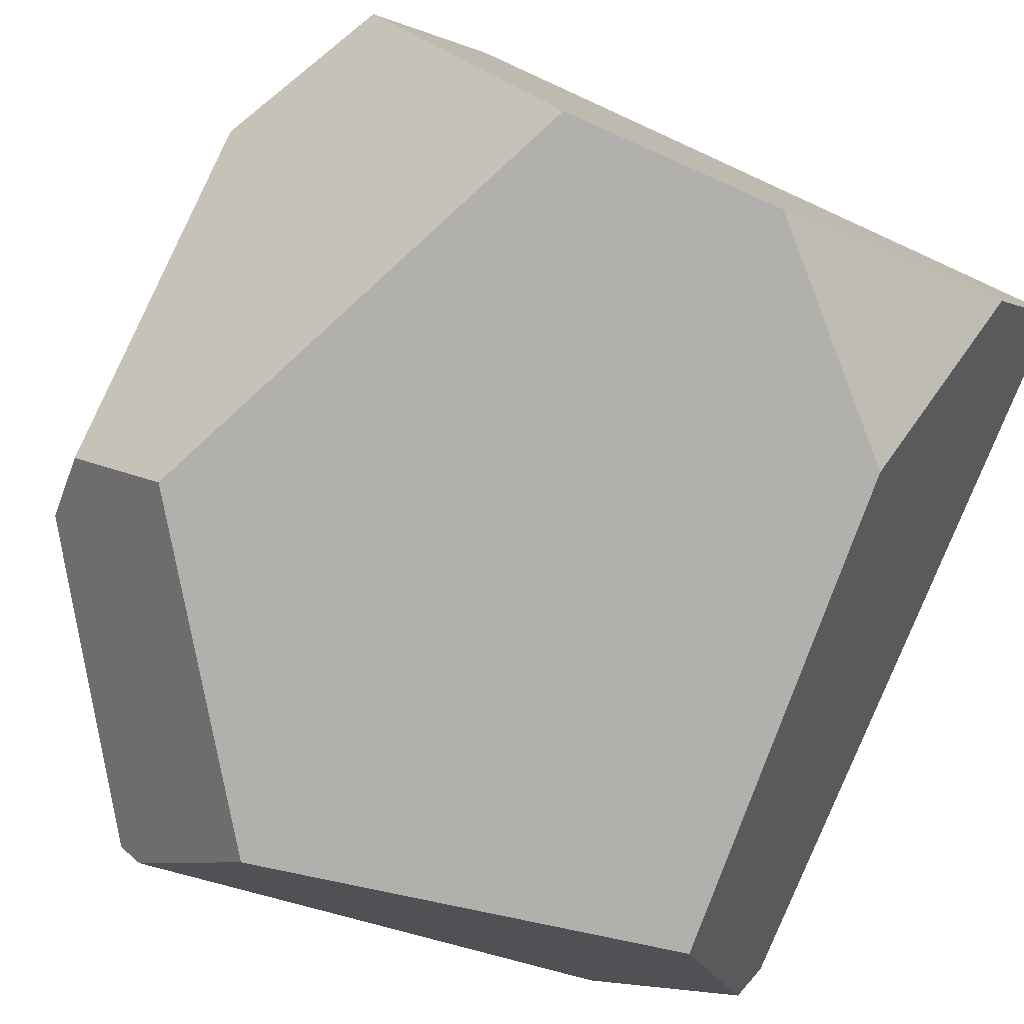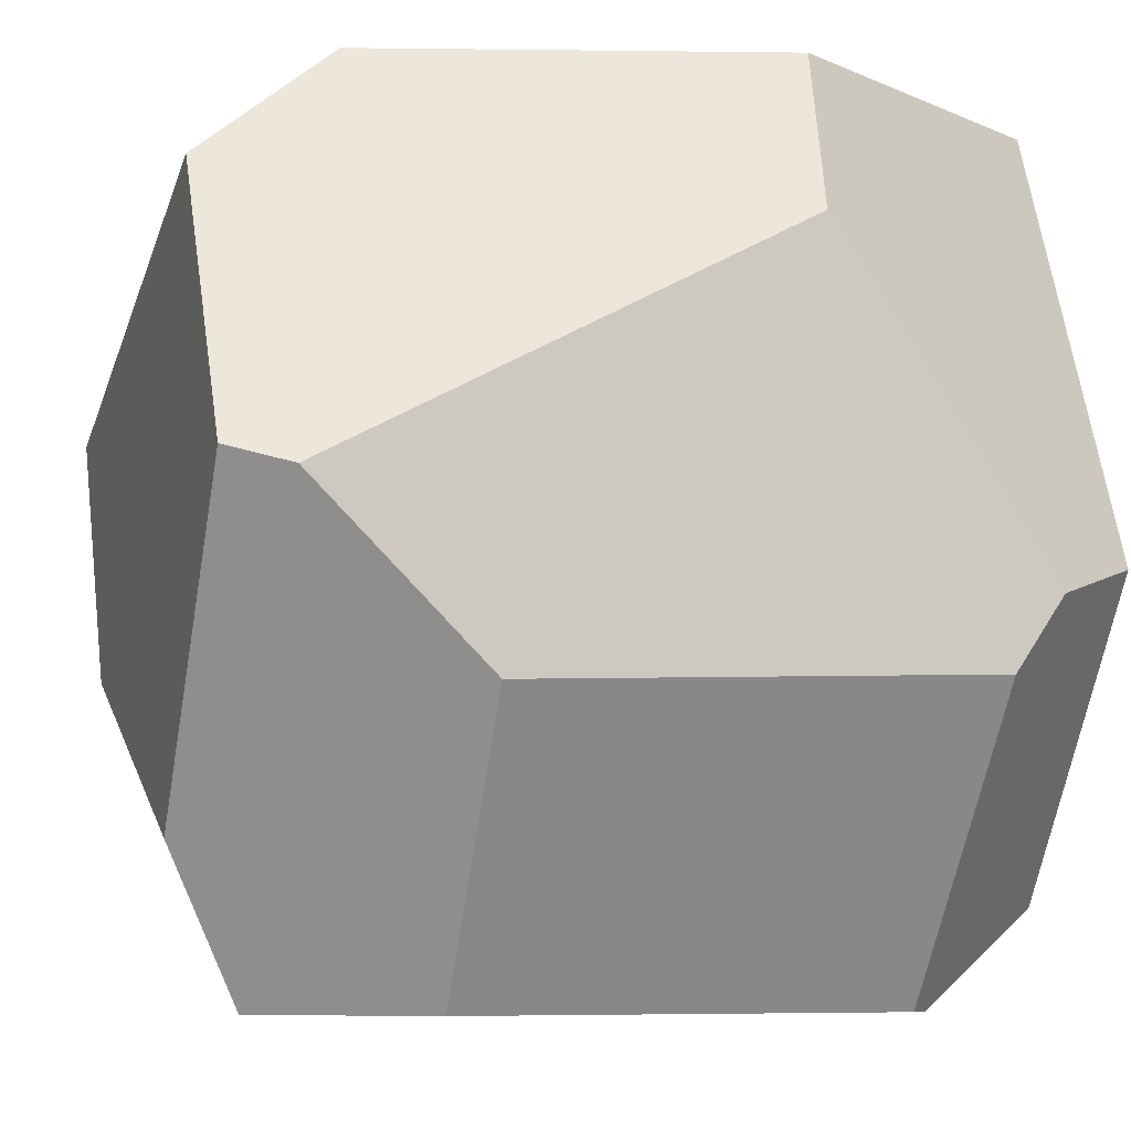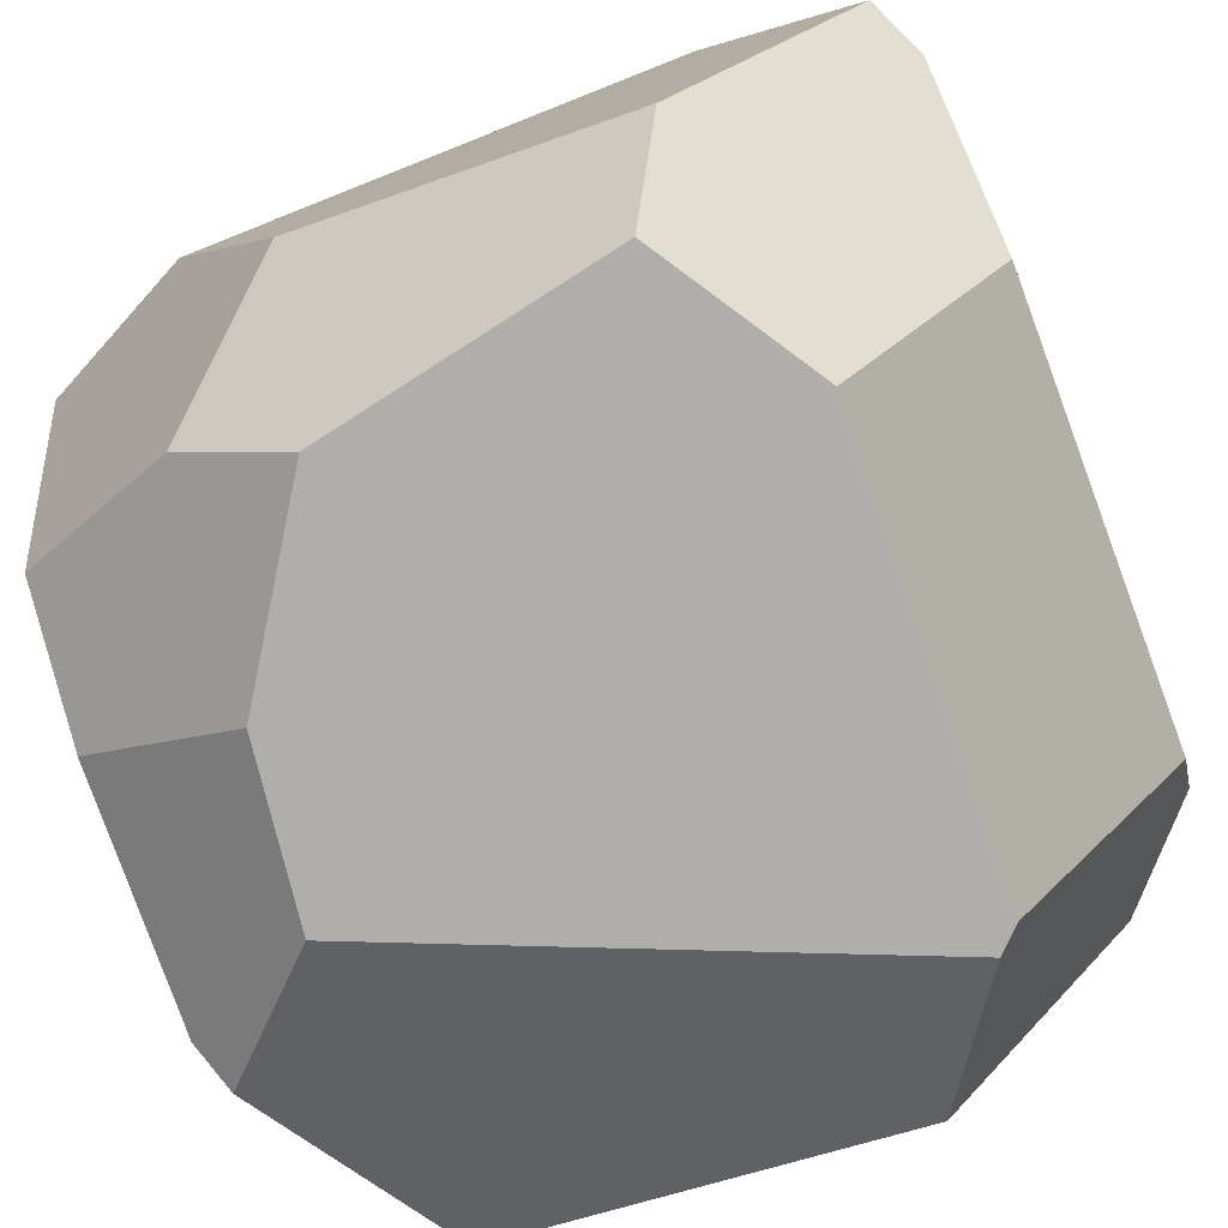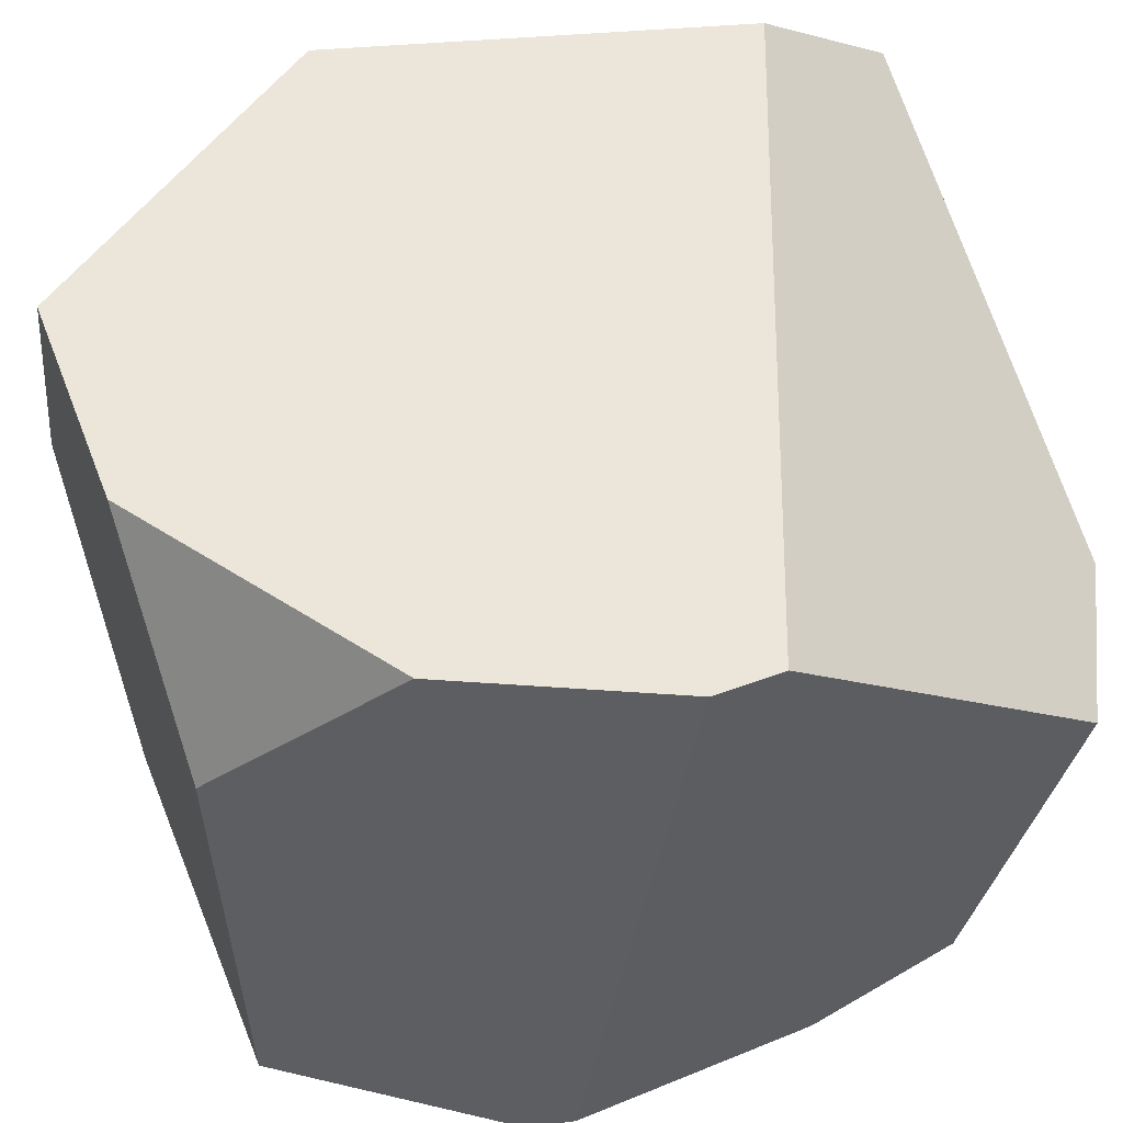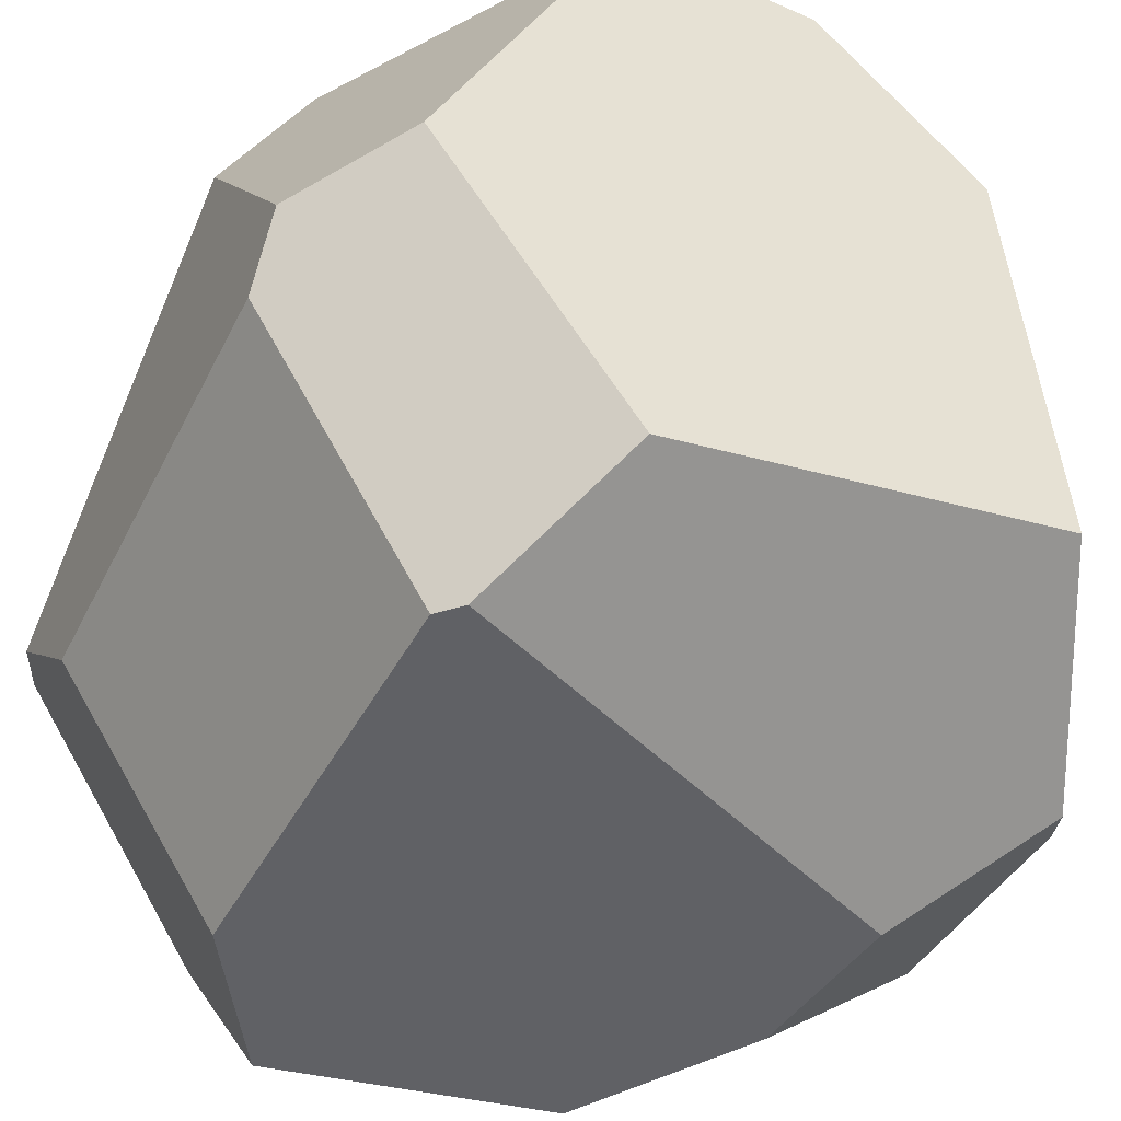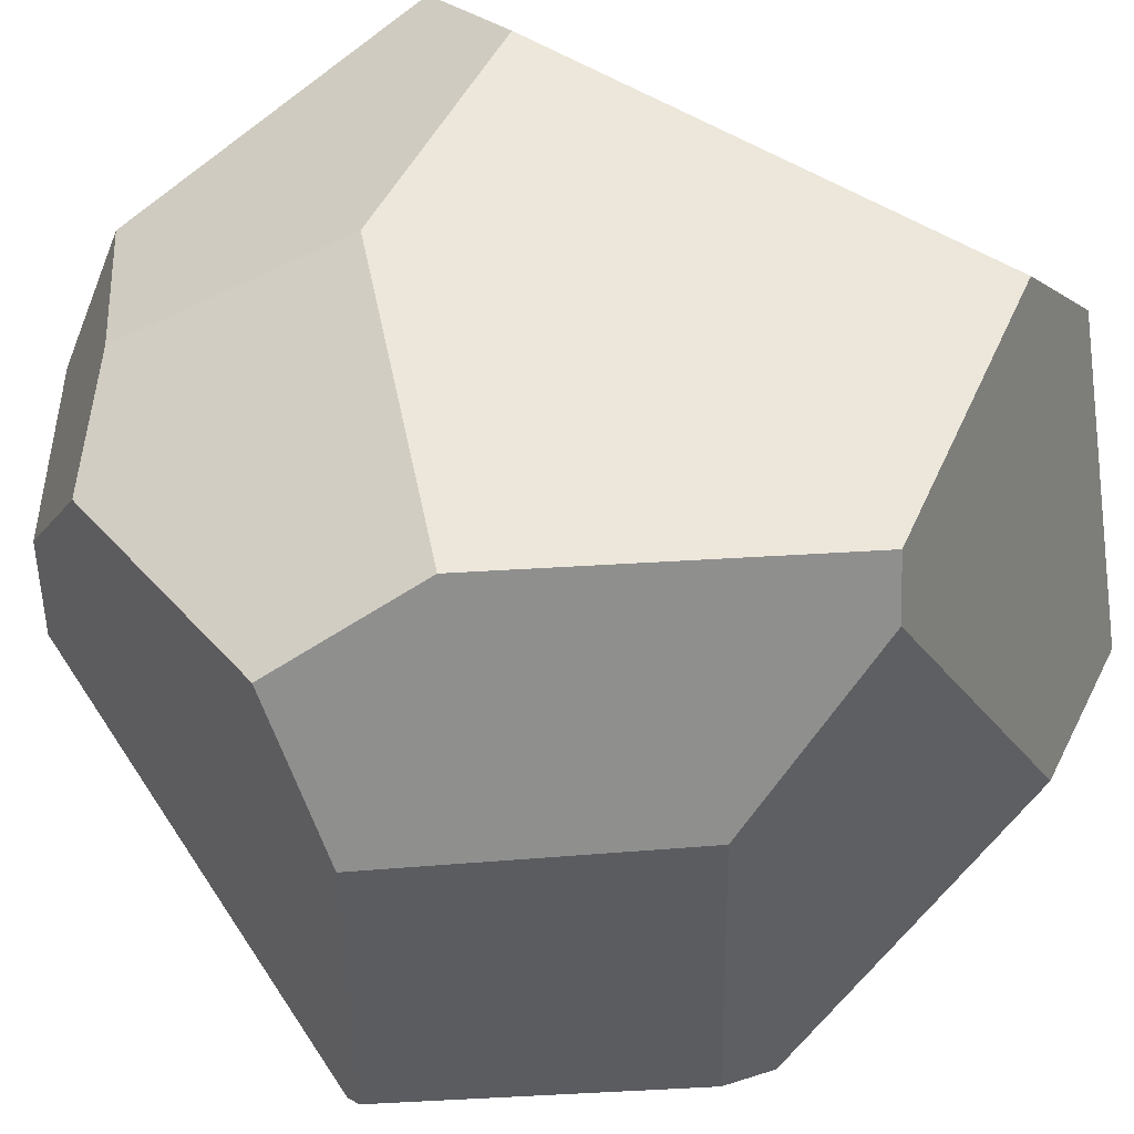
<metadata>
{"format":"obj","ext":"obj","renderer":"f3d","projection":"perspective","resolution":1024,"background":"white","views":[{"elev":-78.8,"azim":-23.9,"up":"+Y"},{"elev":-7.3,"azim":-108.4,"up":"+Z"},{"elev":-77.7,"azim":-159.3,"up":"+Z"},{"elev":56.2,"azim":68.9,"up":"+Z"},{"elev":-47.5,"azim":-26.2,"up":"+Z"},{"elev":53.4,"azim":-126.9,"up":"+Y"}]}
</metadata>
<code>
o Cube
v 0.5 -0.0479 0.5
v 0.5 -0.1508 -0.2043
v 0.3843 -0.2932 0.5
v 0.08902 -0.5 0.5
v 0.1976 -0.5 0.3922
v 0.3013 -0.5 0.2892
v -0.1633 -0.5 0.5
v -0.5 -0.37 -0.07427
v -0.3978 -0.5 -0.03285
v -0.5 0.2297 -0.1787
v -0.5 -0.3122 -0.1587
v -0.2813 -0.2962 -0.5
v -0.2936 0.2239 -0.5
v 0.3409 -0.5 -0.2855
v 0.1567 -0.5 -0.3238
v -0.1532 -0.5 -0.3884
v -0.2546 -0.3227 -0.5
v 0.5 -0.1412 -0.3666
v 0.5 -0.175 -0.37
v 0.5 0.1199 -0.3405
v 0.3069 0.1206 -0.5
v 0.3315 -0.08367 -0.5
v 0.4759 -0.2298 -0.3953
v 0.5 0.2906 -0.2504
v -0.4679 0.5 0.03896
v -0.2874 0.5 0.3628
v -0.3983 -0.1359 0.5
v -0.5 -0.1116 0.3047
v -0.5 0.4297 0.01862
v -0.285 0.5 0.3655
v 0.3113 0.5 0.1598
v 0.5 0.03095 0.5
v -0.2598 0.3343 0.5
v 0.5 0.403 0.1785
v -0.2855 0.4986 0.3669
v 0.1682 0.5 -0.135
v -0.2309 0.5 -0.3236
v 0.169 0.3367 -0.5
v -0.1741 0.4092 -0.5
v 0.3029 0.3645 -0.3745
f 37 25 26 30 31 36
f 27 7 4 3 1 32 33
f 29 10 11 8 28
f 6 5 15 14
f 15 5 4 7 9 16
f 18 2 19
f 32 1 2 18 20 24 34
f 38 21 22 17 12 13 39
f 13 10 29 25 37 39
f 8 11 12 17 16 9
f 2 1 3 6 14 23 19
f 3 4 5 6
f 26 35 30
f 28 8 9 7 27
f 11 10 13 12
f 15 16 17 22 23 14
f 40 24 20 21 38
f 21 20 18 19 23 22
f 31 34 24 40 36
f 26 25 29 28 27 33 35
f 31 30 35 33 32 34
f 37 36 40 38 39

</code>
